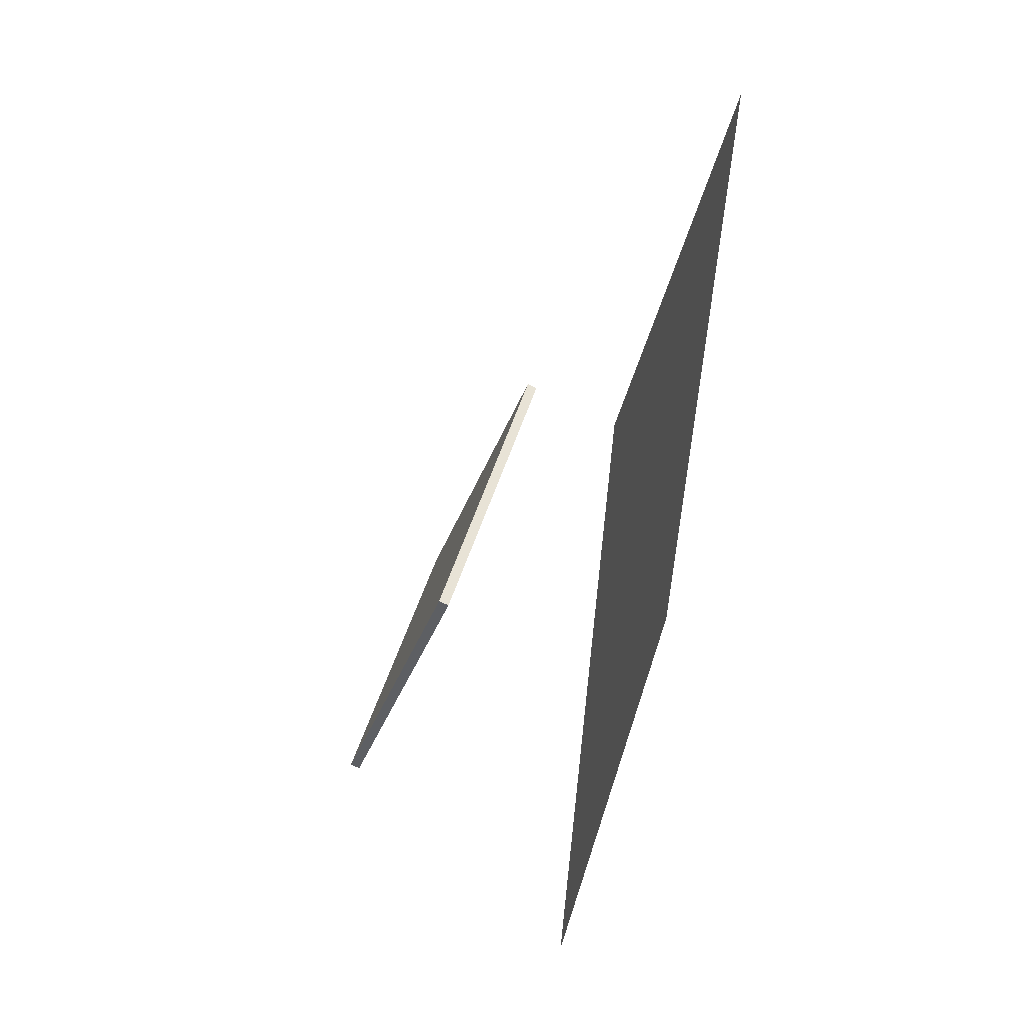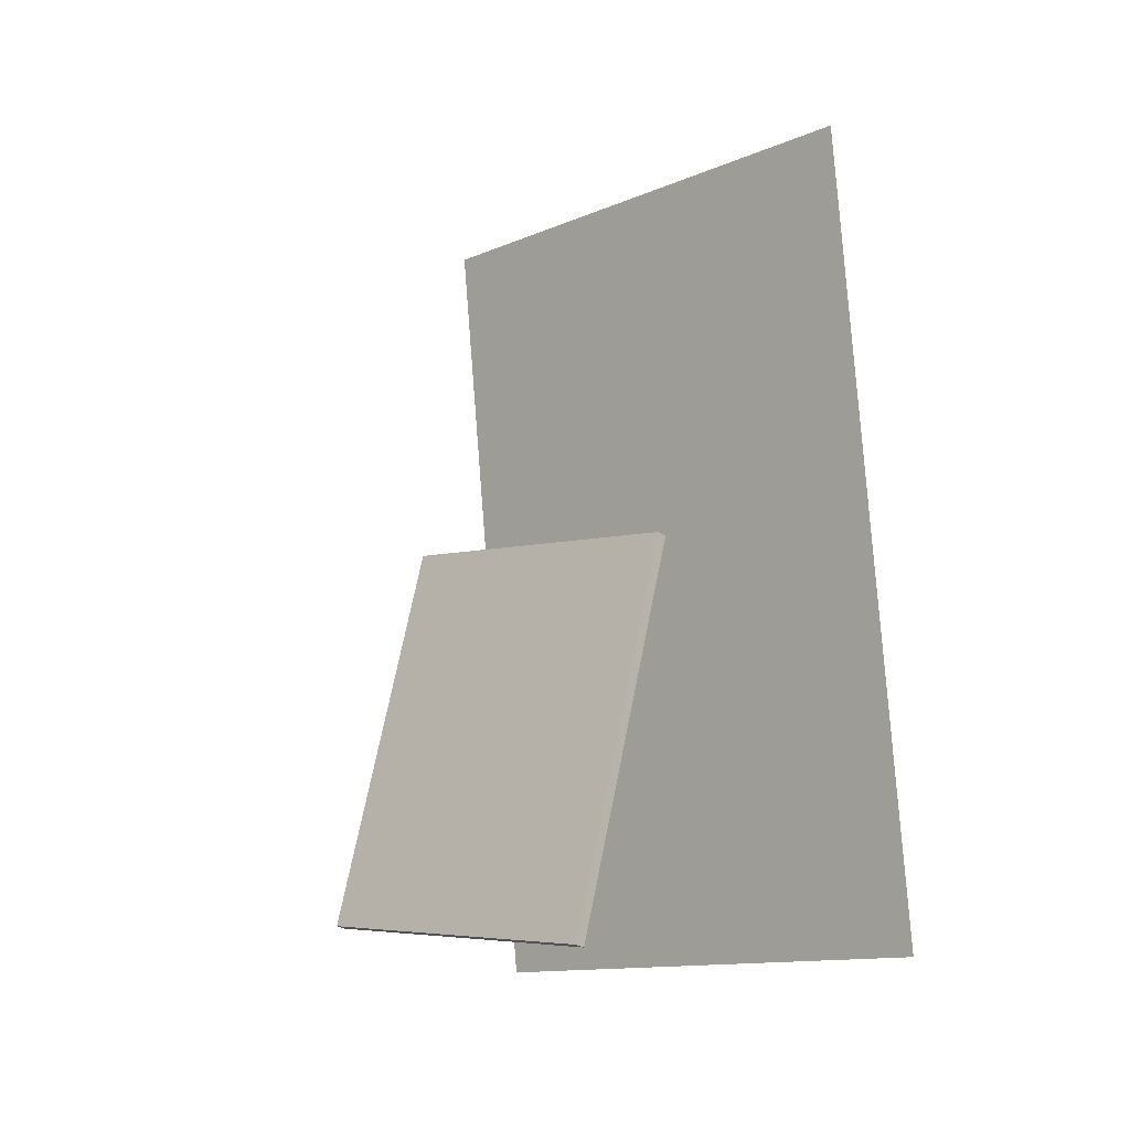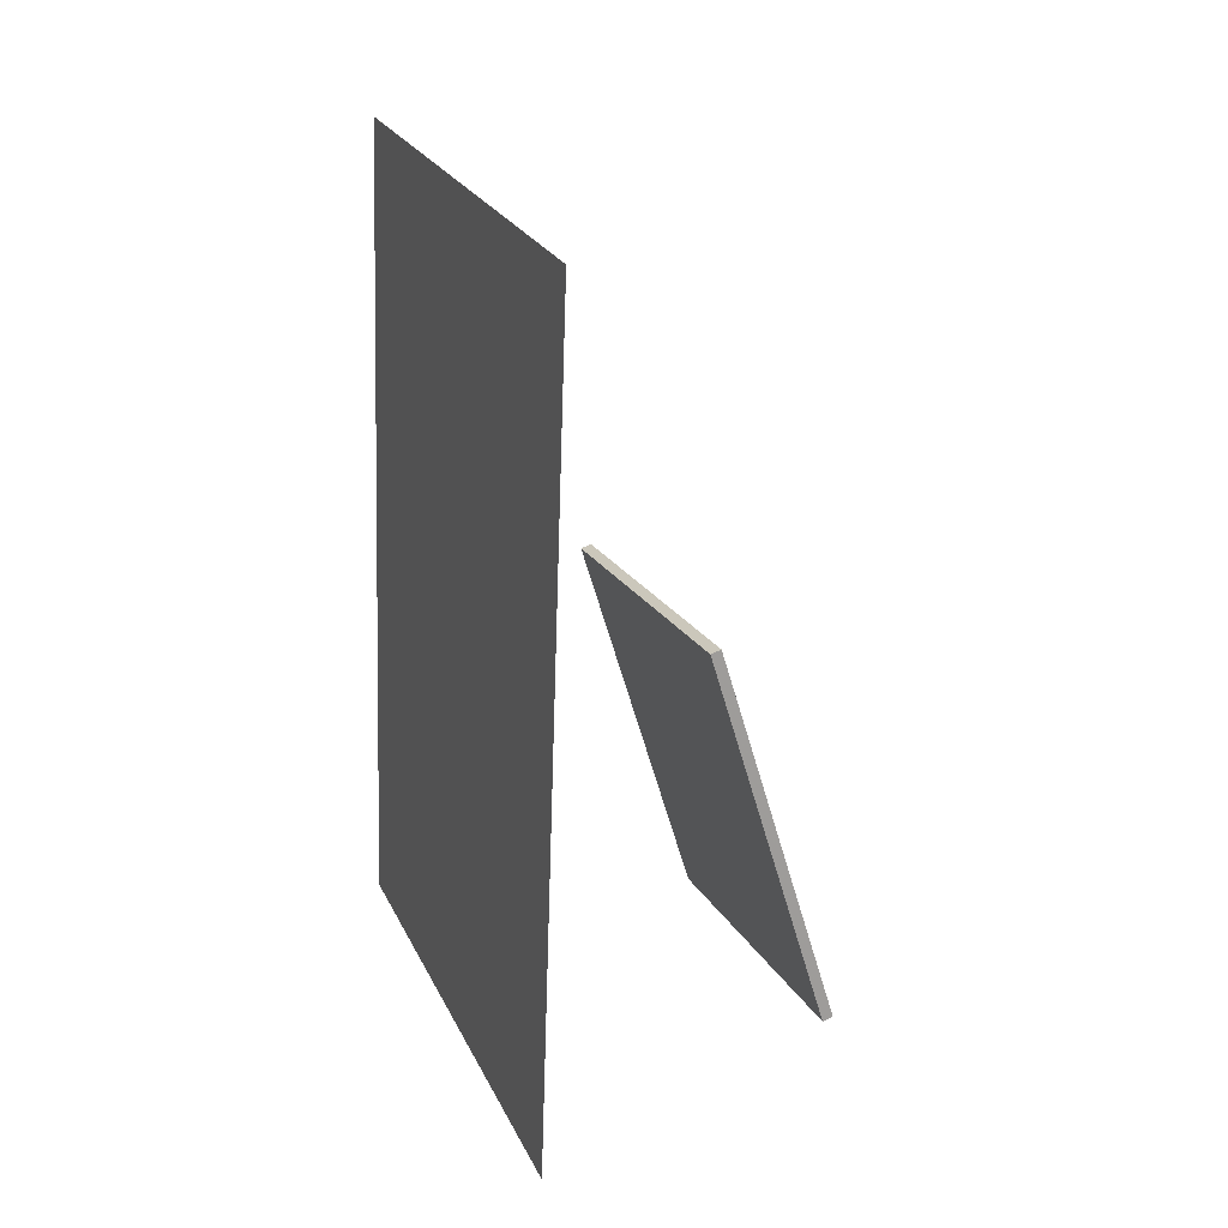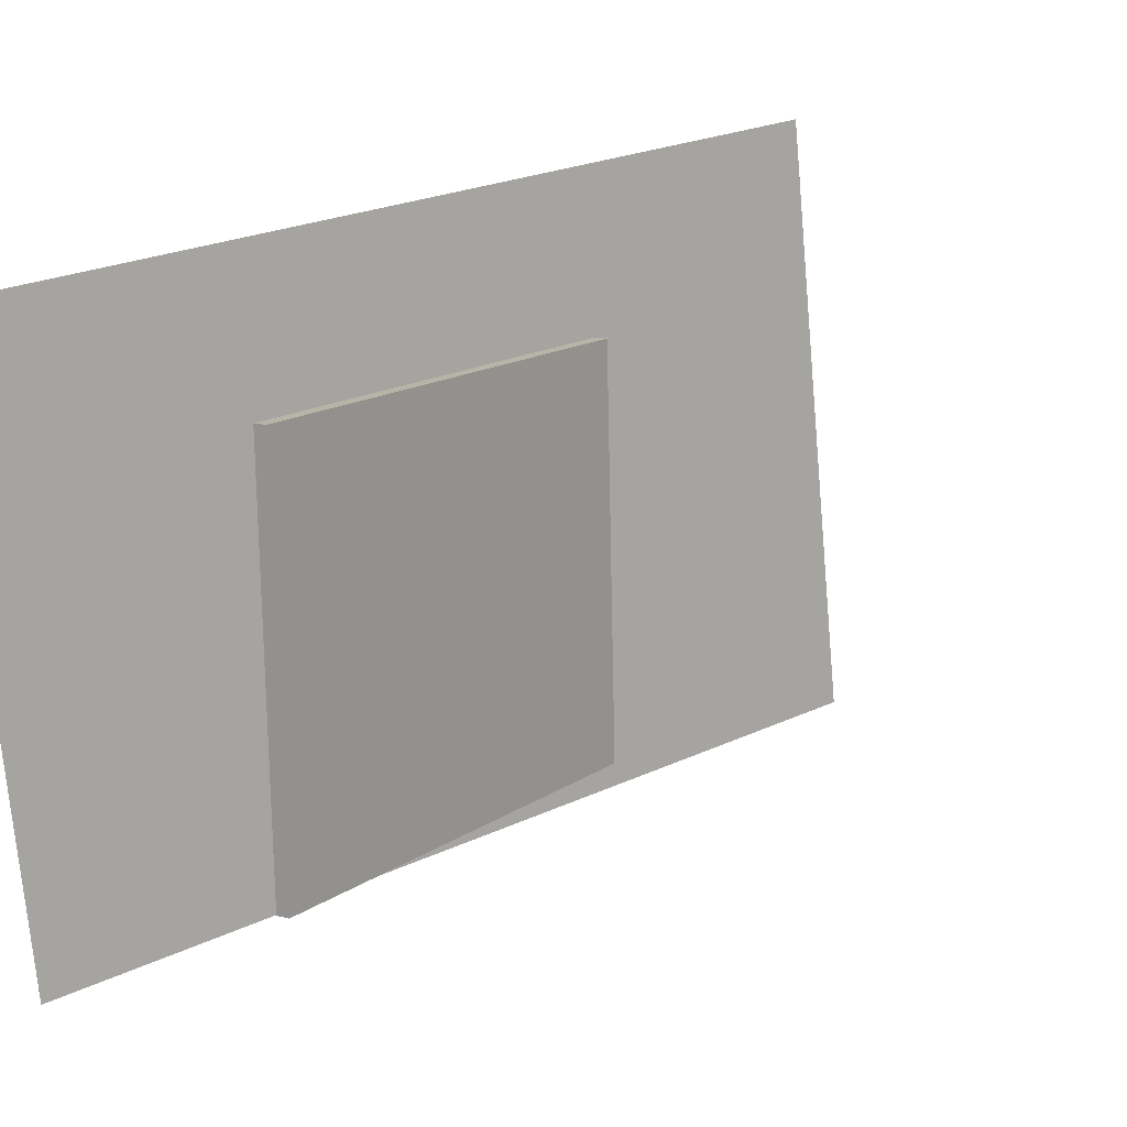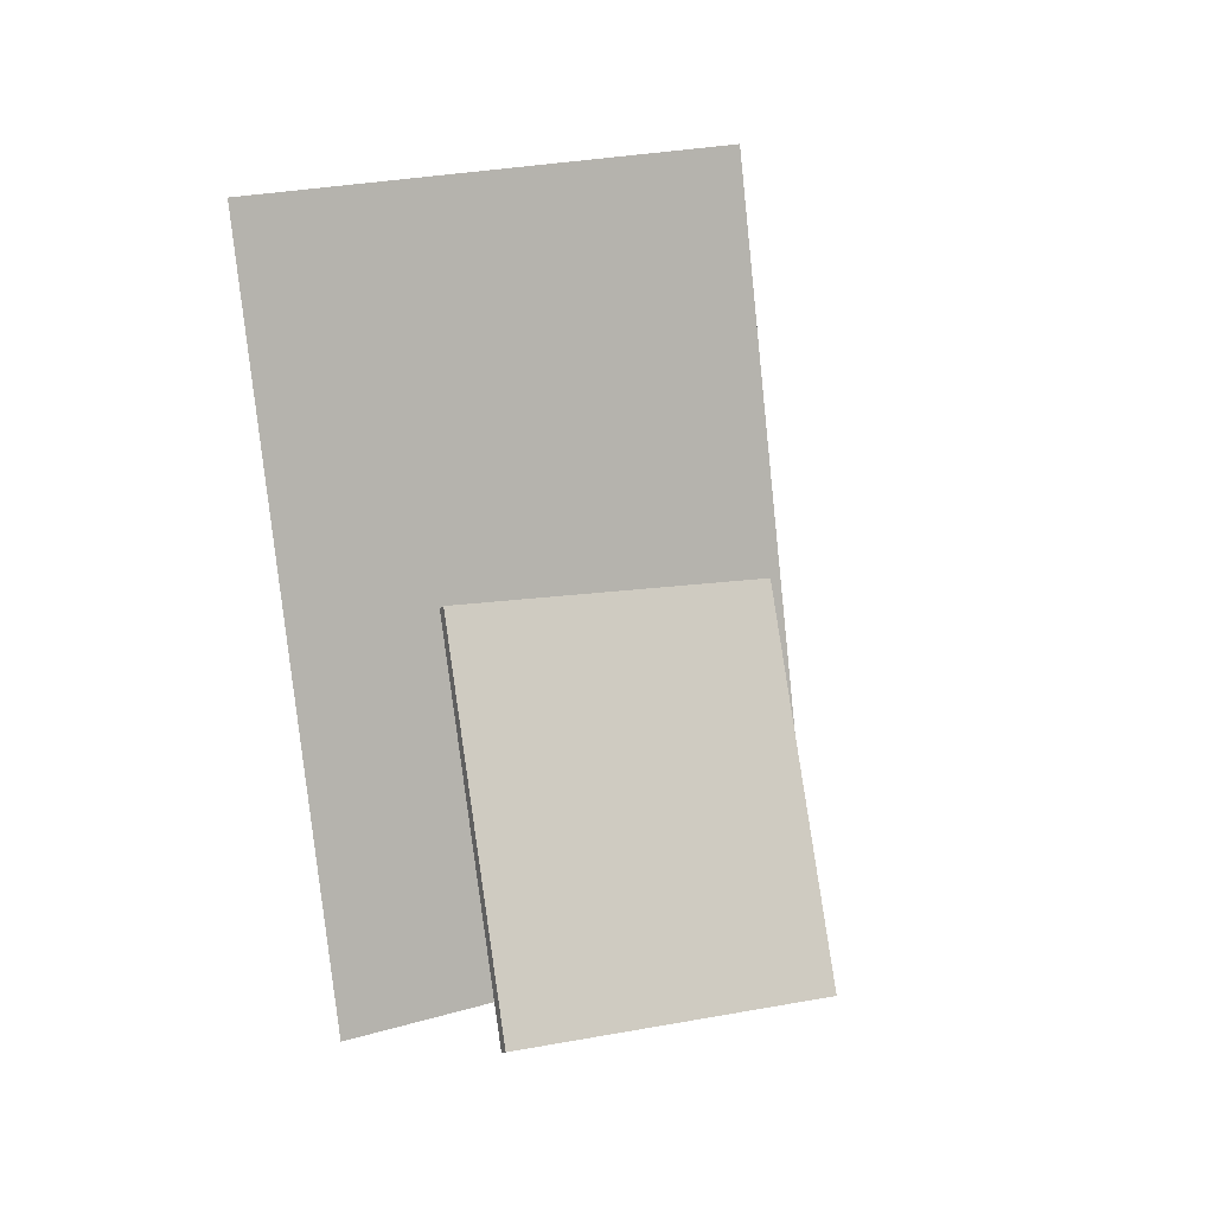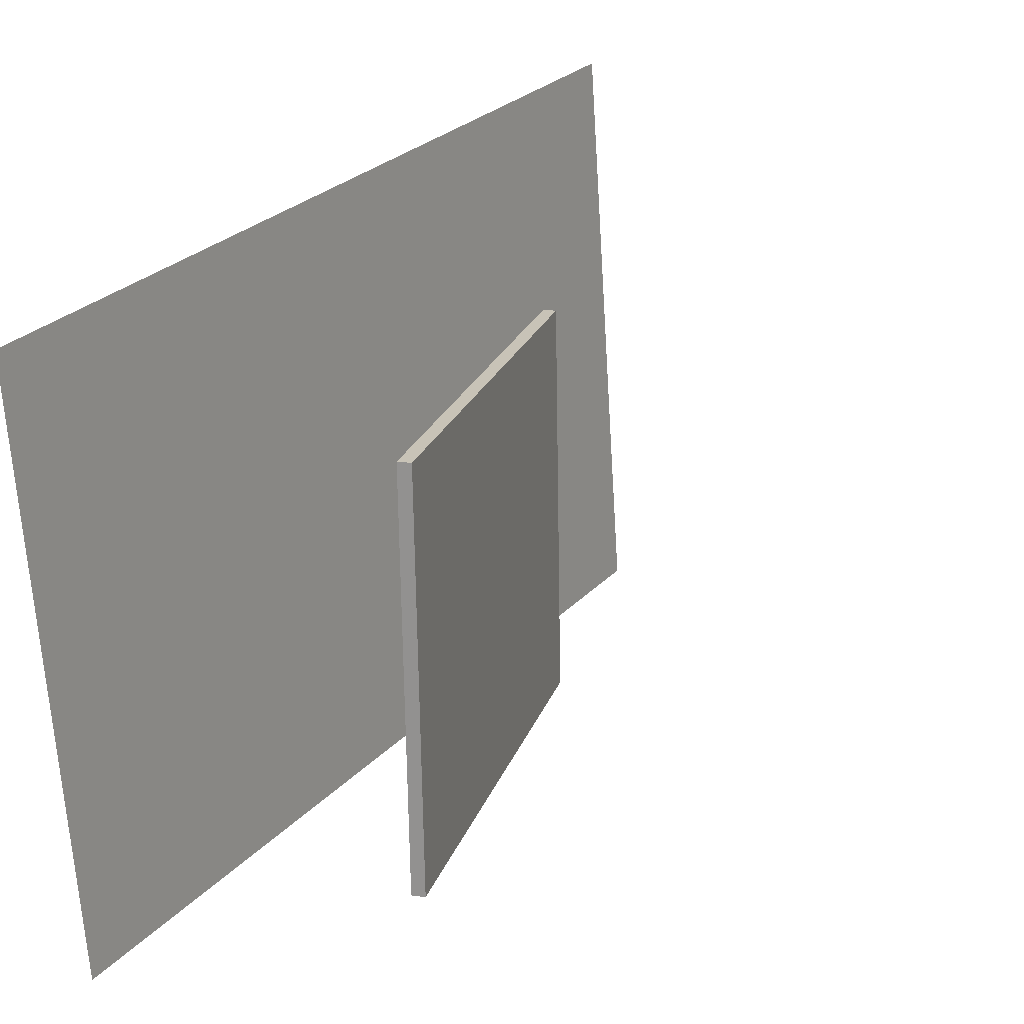
<metadata>
{"format":"obj","ext":"obj","renderer":"f3d","projection":"perspective","resolution":1024,"background":"white","views":[{"elev":51.5,"azim":-163.5,"up":"+Y"},{"elev":-3.6,"azim":133.7,"up":"+Y"},{"elev":17.4,"azim":-20.8,"up":"+Y"},{"elev":12.7,"azim":51.7,"up":"+Z"},{"elev":8.2,"azim":65.4,"up":"+Y"},{"elev":18.9,"azim":33.1,"up":"+Z"}]}
</metadata>
<code>
v -0.1423 -0.3965 -0.3967
v -0.1425 -0.4682 0.2328
v -0.1424 -0.3965 -0.3967
v -0.1425 -0.4682 0.2328
v -0.1486 0.5723 -0.2864
v -0.1487 0.5006 0.3431
v -0.1486 0.5723 -0.2864
v -0.1487 0.5006 0.3431
f 1.0 7.0 5.0
f 1.0 3.0 7.0
f 1.0 4.0 3.0
f 1.0 2.0 4.0
f 3.0 8.0 7.0
f 3.0 4.0 8.0
f 5.0 7.0 8.0
f 5.0 8.0 6.0
f 1.0 5.0 6.0
f 1.0 6.0 2.0
f 2.0 6.0 8.0
f 2.0 8.0 4.0
v 0.2093 -0.3709 -0.2199
v 0.2071 -0.3797 0.1717
v 0.06499 0.07544 -0.2106
v 0.06283 0.06666 0.1809
v 0.2216 -0.367 -0.2197
v 0.2194 -0.3758 0.1718
v 0.07726 0.0794 -0.2105
v 0.07509 0.07062 0.181
f 9.0 15.0 13.0
f 9.0 11.0 15.0
f 9.0 12.0 11.0
f 9.0 10.0 12.0
f 11.0 16.0 15.0
f 11.0 12.0 16.0
f 13.0 15.0 16.0
f 13.0 16.0 14.0
f 9.0 13.0 14.0
f 9.0 14.0 10.0
f 10.0 14.0 16.0
f 10.0 16.0 12.0

</code>
